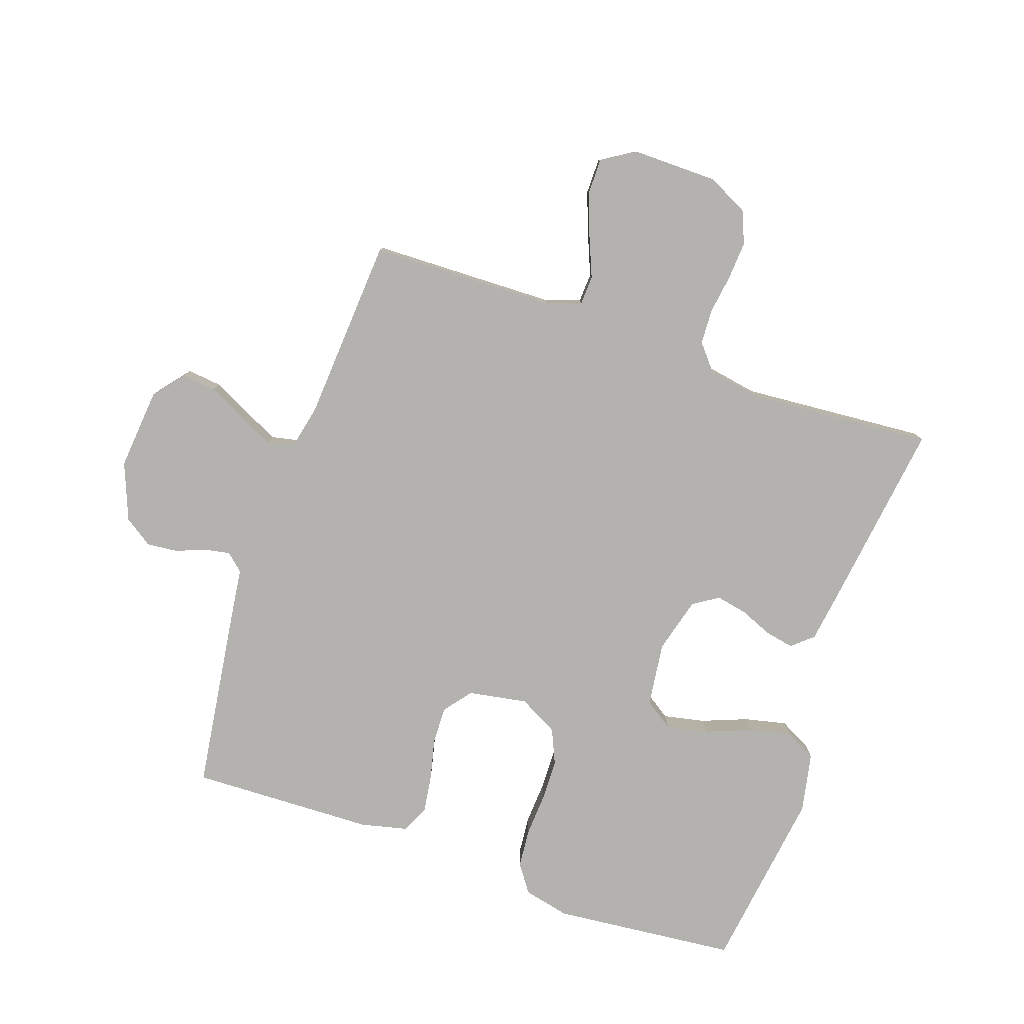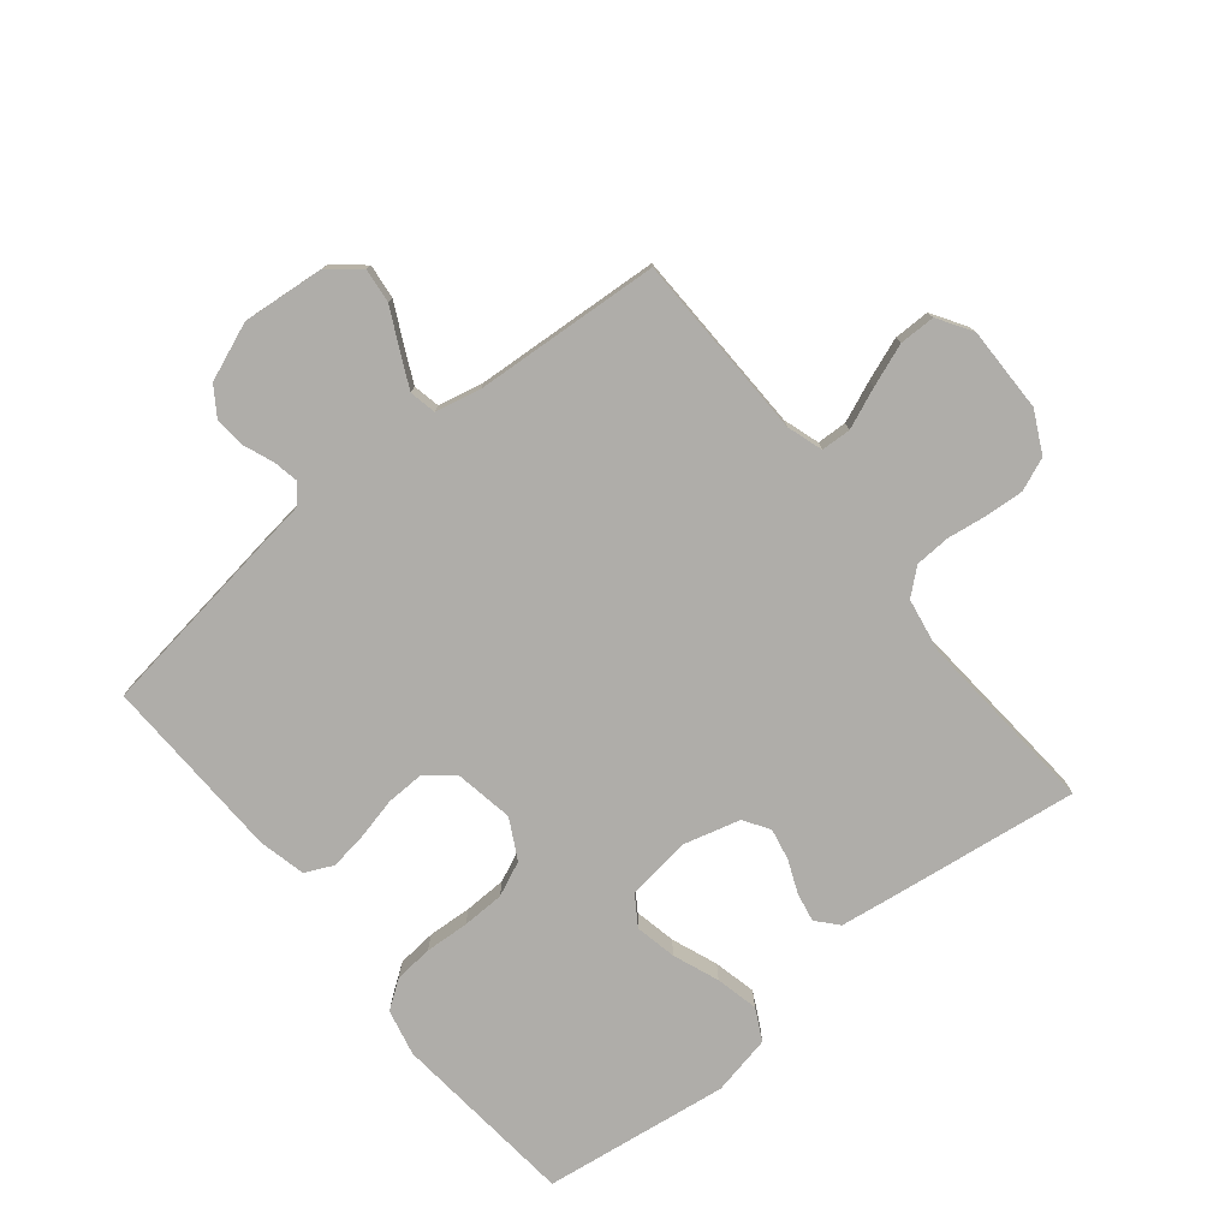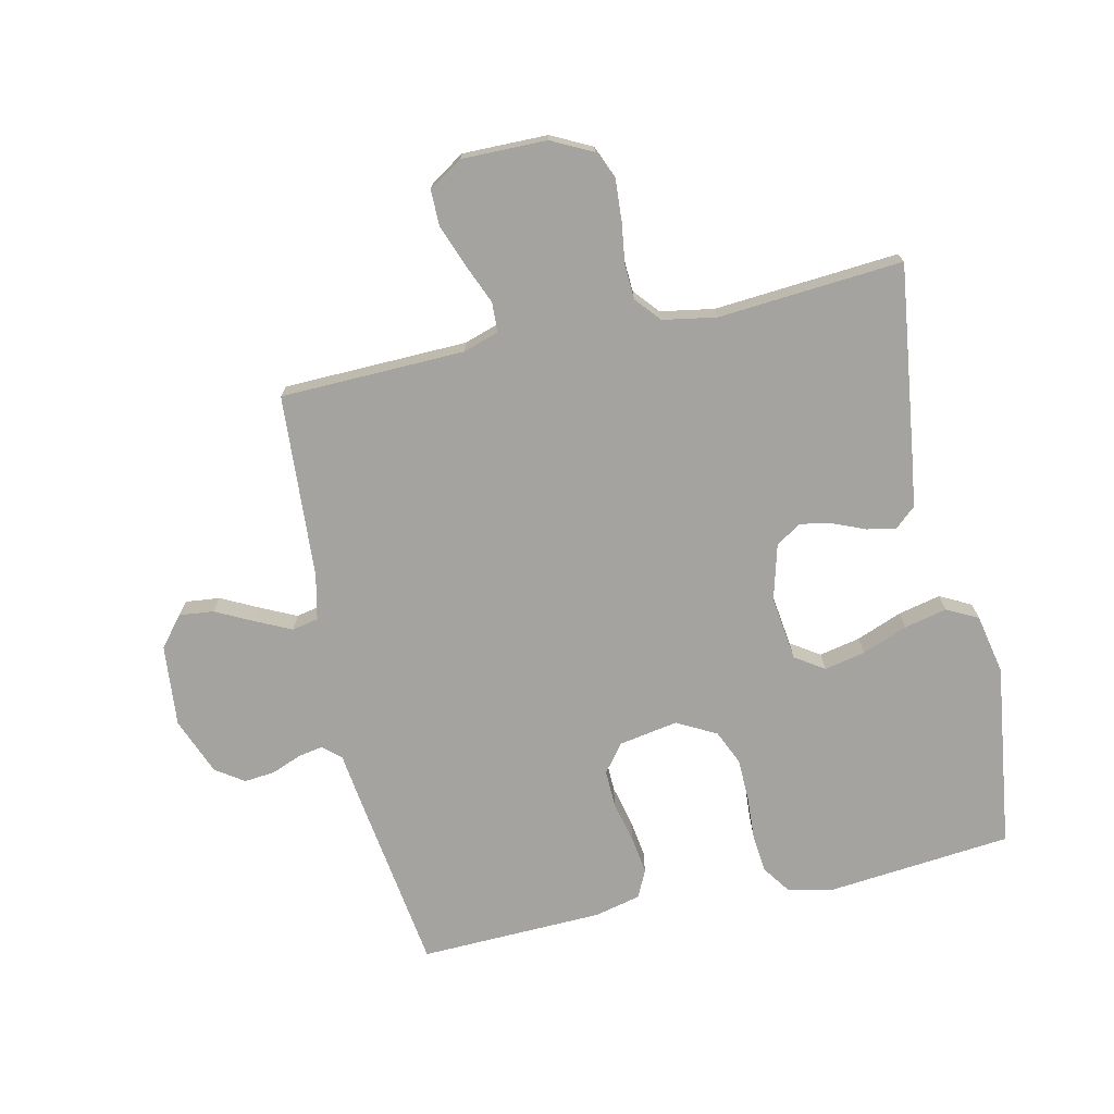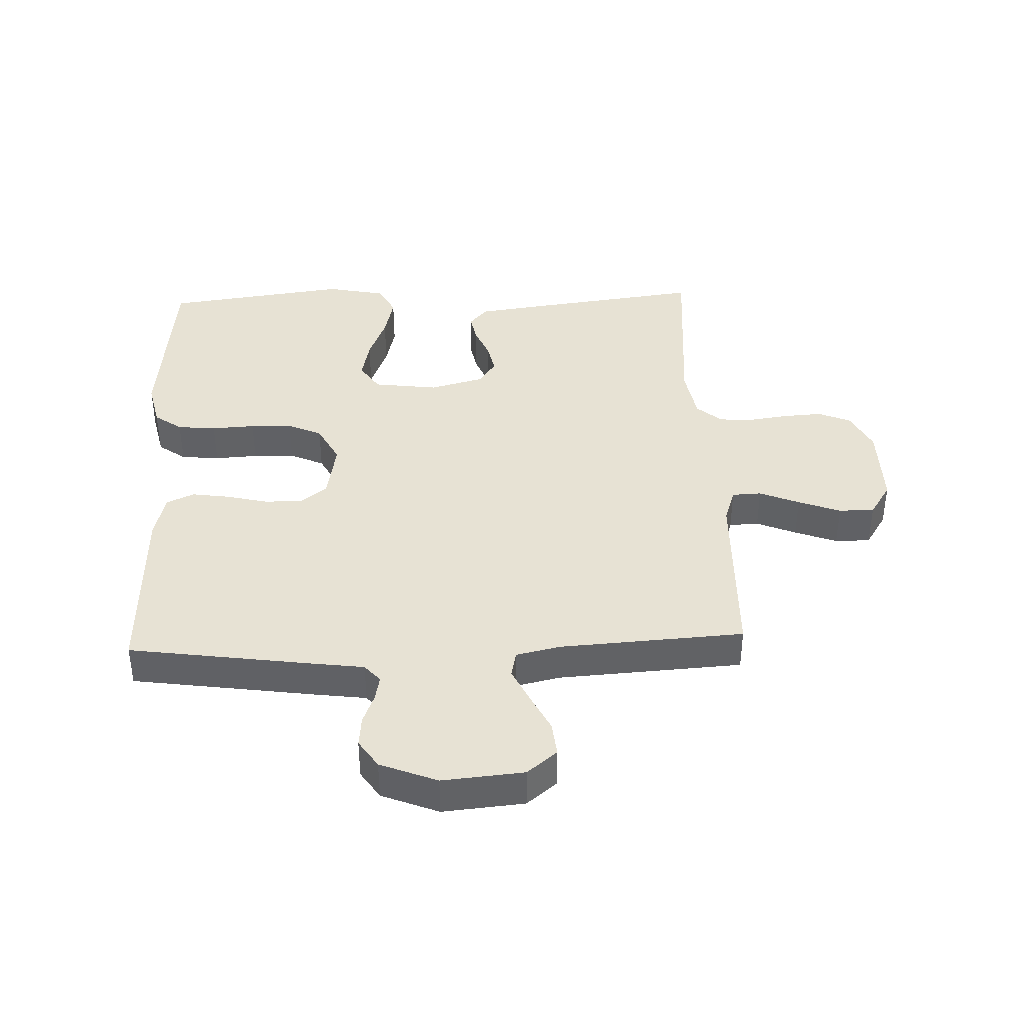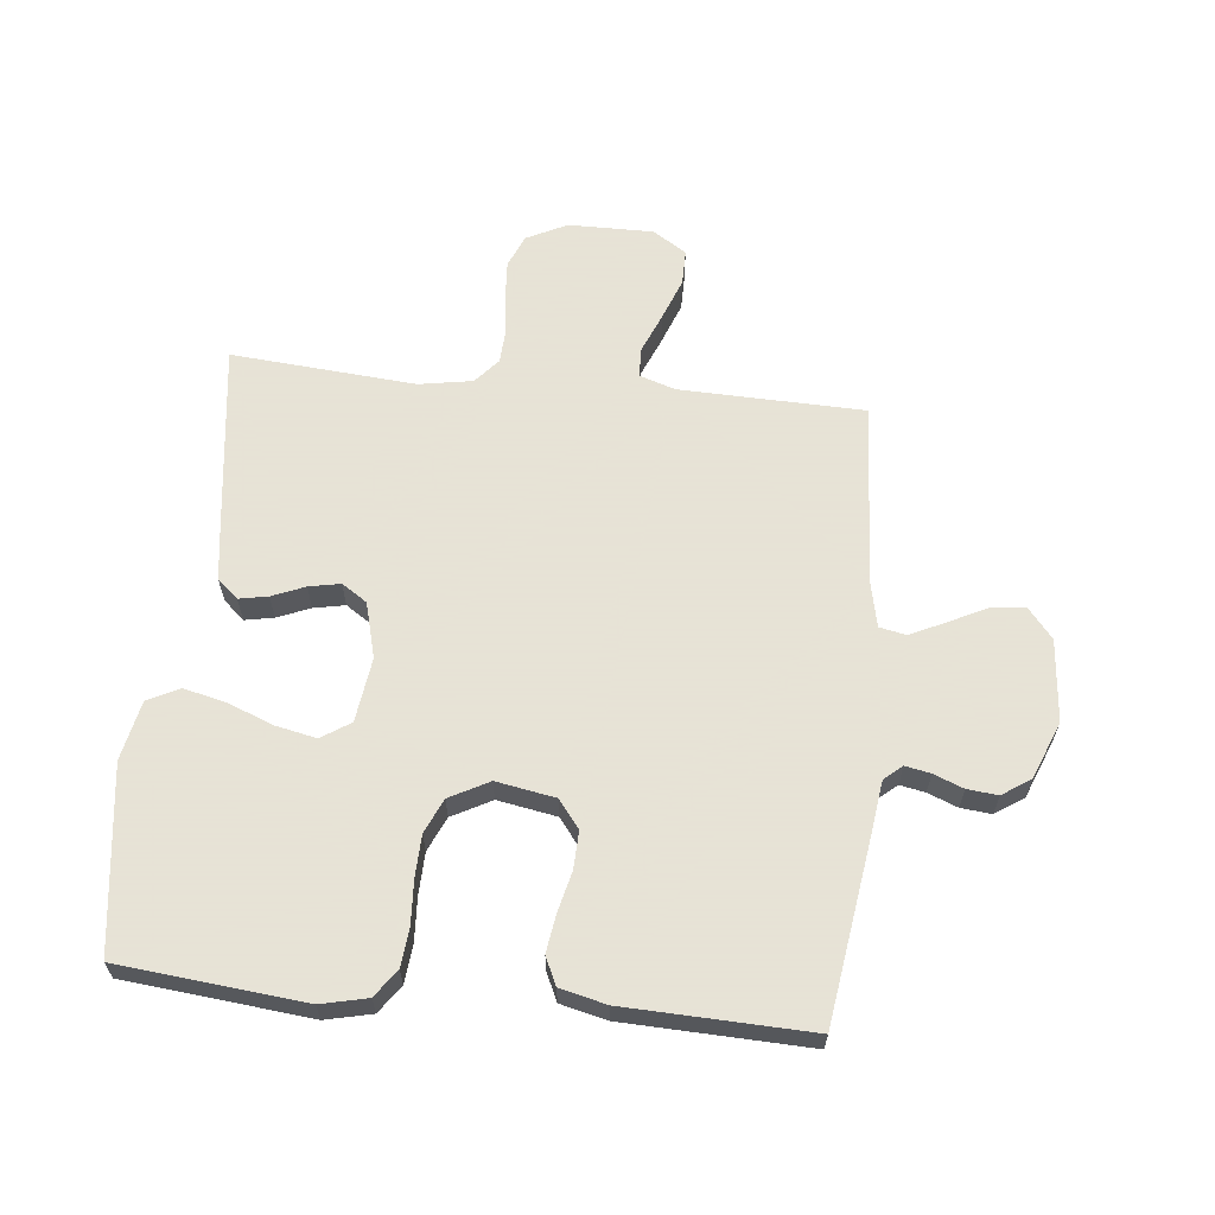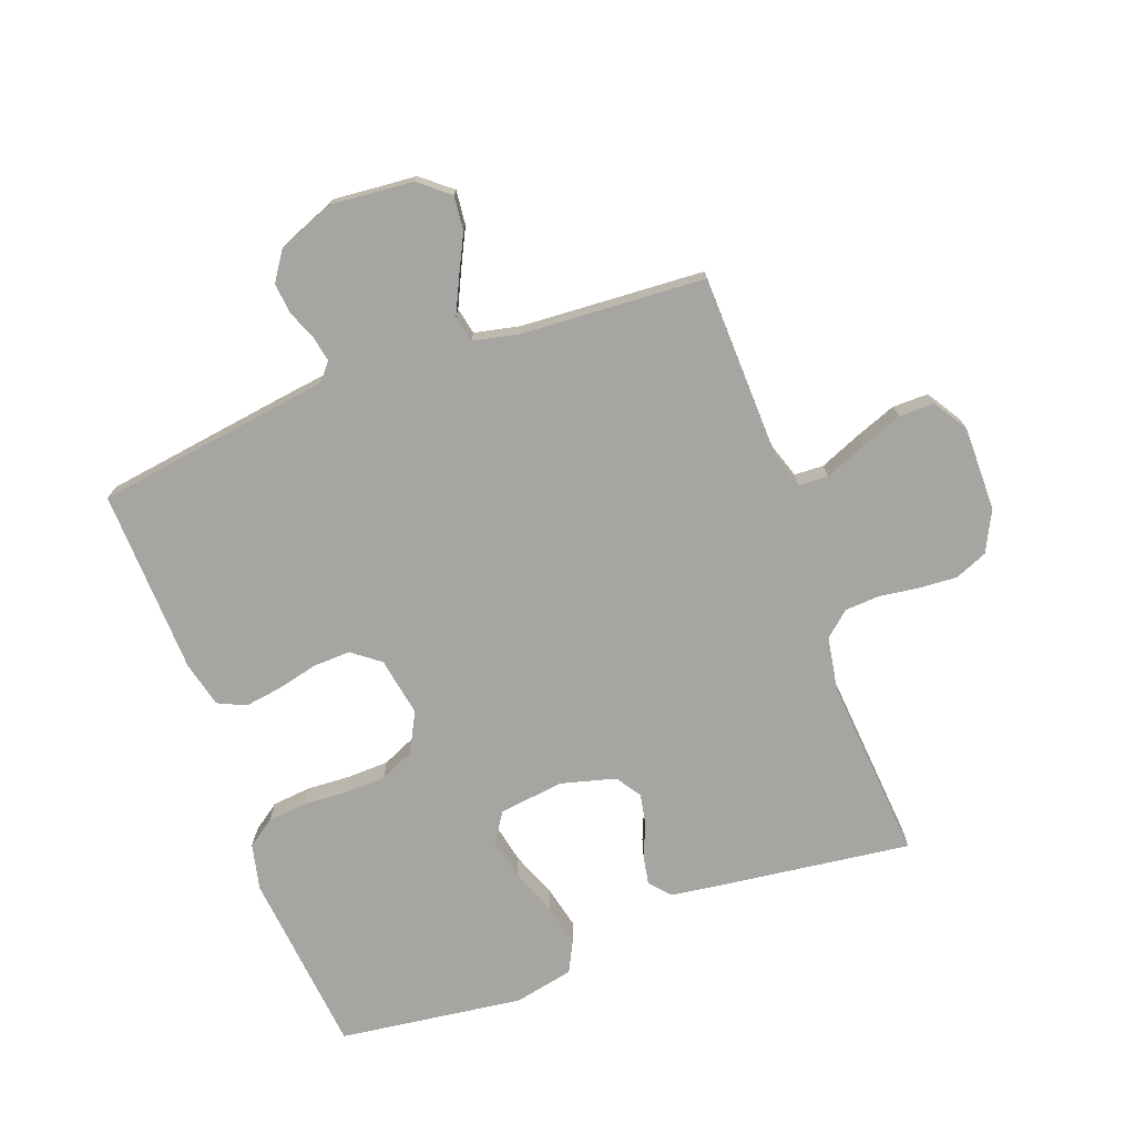
<metadata>
{"format":"obj","ext":"obj","renderer":"f3d","projection":"perspective","resolution":1024,"background":"white","views":[{"elev":-79.7,"azim":-19.2,"up":"+Y"},{"elev":-77.3,"azim":-51.1,"up":"+Y"},{"elev":-72.9,"azim":12.4,"up":"+Y"},{"elev":39.8,"azim":-92.2,"up":"+Y"},{"elev":62.8,"azim":-174.1,"up":"+Y"},{"elev":-73.8,"azim":-69.7,"up":"+Y"}]}
</metadata>
<code>
v -0.5 0.07 0.5
v -0.2 0.07 0.508
v -0.142 0.07 0.527
v -0.14 0.07 0.575
v -0.167 0.07 0.64
v -0.193 0.07 0.709
v -0.193 0.07 0.767
v -0.138 0.07 0.802
v 0 0.07 0.801
v 0.066 0.07 0.768
v 0.088 0.07 0.715
v 0.084 0.07 0.653
v 0.075 0.07 0.589
v 0.078 0.07 0.532
v 0.113 0.07 0.491
v 0.2 0.07 0.476
v 0.5 0.07 0.5
v 0.461 0.07 0.2
v 0.448 0.07 0.106
v 0.414 0.07 0.076
v 0.367 0.07 0.085
v 0.314 0.07 0.107
v 0.263 0.07 0.117
v 0.222 0.07 0.09
v 0.198 0.07 0
v 0.212 0.07 -0.105
v 0.259 0.07 -0.136
v 0.326 0.07 -0.122
v 0.4 0.07 -0.093
v 0.469 0.07 -0.077
v 0.52 0.07 -0.103
v 0.54 0.07 -0.2
v 0.5 0.07 -0.5
v 0.2 0.07 -0.53
v 0.125 0.07 -0.513
v 0.093 0.07 -0.468
v 0.087 0.07 -0.405
v 0.091 0.07 -0.334
v 0.089 0.07 -0.266
v 0.064 0.07 -0.21
v 0 0.07 -0.176
v -0.096 0.07 -0.193
v -0.131 0.07 -0.238
v -0.129 0.07 -0.299
v -0.113 0.07 -0.366
v -0.104 0.07 -0.427
v -0.125 0.07 -0.472
v -0.2 0.07 -0.49
v -0.5 0.07 -0.5
v -0.543 0.07 -0.2
v -0.554 0.07 -0.117
v -0.583 0.07 -0.092
v -0.624 0.07 -0.1
v -0.672 0.07 -0.119
v -0.722 0.07 -0.124
v -0.768 0.07 -0.093
v -0.805 0.07 0
v -0.793 0.07 0.133
v -0.753 0.07 0.182
v -0.697 0.07 0.176
v -0.635 0.07 0.145
v -0.578 0.07 0.118
v -0.535 0.07 0.127
v -0.519 0.07 0.2
v -0.5 0 0.5
v -0.2 0 0.508
v -0.142 0 0.527
v -0.14 0 0.575
v -0.167 0 0.64
v -0.193 0 0.709
v -0.193 0 0.767
v -0.138 0 0.802
v 0 0 0.801
v 0.066 0 0.768
v 0.088 0 0.715
v 0.084 0 0.653
v 0.075 0 0.589
v 0.078 0 0.532
v 0.113 0 0.491
v 0.2 0 0.476
v 0.5 0 0.5
v 0.461 0 0.2
v 0.448 0 0.106
v 0.414 0 0.076
v 0.367 0 0.085
v 0.314 0 0.107
v 0.263 0 0.117
v 0.222 0 0.09
v 0.198 0 0
v 0.212 0 -0.105
v 0.259 0 -0.136
v 0.326 0 -0.122
v 0.4 0 -0.093
v 0.469 0 -0.077
v 0.52 0 -0.103
v 0.54 0 -0.2
v 0.5 0 -0.5
v 0.2 0 -0.53
v 0.125 0 -0.513
v 0.093 0 -0.468
v 0.087 0 -0.405
v 0.091 0 -0.334
v 0.089 0 -0.266
v 0.064 0 -0.21
v 0 0 -0.176
v -0.096 0 -0.193
v -0.131 0 -0.238
v -0.129 0 -0.299
v -0.113 0 -0.366
v -0.104 0 -0.427
v -0.125 0 -0.472
v -0.2 0 -0.49
v -0.5 0 -0.5
v -0.543 0 -0.2
v -0.554 0 -0.117
v -0.583 0 -0.092
v -0.624 0 -0.1
v -0.672 0 -0.119
v -0.722 0 -0.124
v -0.768 0 -0.093
v -0.805 0 0
v -0.793 0 0.133
v -0.753 0 0.182
v -0.697 0 0.176
v -0.635 0 0.145
v -0.578 0 0.118
v -0.535 0 0.127
v -0.519 0 0.2
f 59 60 61
f 58 59 61
f 57 58 61
f 56 57 61
f 55 56 61
f 54 55 61
f 53 54 61
f 52 53 61 62
f 51 52 62 63
f 51 63 64
f 50 51 64
f 49 50 64
f 48 49 64
f 47 48 64
f 46 47 64
f 45 46 64
f 44 45 64
f 36 37 38
f 35 36 38
f 34 35 38
f 33 34 38
f 32 33 38
f 31 32 38
f 30 31 38
f 29 30 38
f 28 29 38
f 27 28 38 39
f 26 27 39 40
f 20 21 22
f 19 20 22
f 18 19 22
f 17 18 22
f 16 17 22
f 15 16 22 23
f 14 15 23 24
f 11 12 13
f 10 11 13
f 9 10 13
f 8 9 13
f 7 8 13
f 6 7 13
f 5 6 13
f 4 5 13
f 3 4 13 14
f 14 24 25
f 3 14 25
f 2 3 25
f 64 1 2
f 44 64 2
f 43 44 2
f 42 43 2
f 2 25 26
f 42 2 26
f 41 42 26
f 26 40 41
f 125 124 123
f 125 123 122
f 125 122 121
f 125 121 120
f 125 120 119
f 125 119 118
f 125 118 117
f 126 125 117 116
f 127 126 116 115
f 128 127 115
f 128 115 114
f 128 114 113
f 128 113 112
f 128 112 111
f 128 111 110
f 128 110 109
f 128 109 108
f 102 101 100
f 102 100 99
f 102 99 98
f 102 98 97
f 102 97 96
f 102 96 95
f 102 95 94
f 102 94 93
f 102 93 92
f 103 102 92 91
f 104 103 91 90
f 86 85 84
f 86 84 83
f 86 83 82
f 86 82 81
f 86 81 80
f 87 86 80 79
f 88 87 79 78
f 77 76 75
f 77 75 74
f 77 74 73
f 77 73 72
f 77 72 71
f 77 71 70
f 77 70 69
f 77 69 68
f 78 77 68 67
f 89 88 78
f 89 78 67
f 89 67 66
f 66 65 128
f 66 128 108
f 66 108 107
f 66 107 106
f 90 89 66
f 90 66 106
f 90 106 105
f 105 104 90
f 1 65 66 2
f 2 66 67 3
f 3 67 68 4
f 4 68 69 5
f 5 69 70 6
f 6 70 71 7
f 7 71 72 8
f 8 72 73 9
f 9 73 74 10
f 10 74 75 11
f 11 75 76 12
f 12 76 77 13
f 13 77 78 14
f 14 78 79 15
f 15 79 80 16
f 16 80 81 17
f 17 81 82 18
f 18 82 83 19
f 19 83 84 20
f 20 84 85 21
f 21 85 86 22
f 22 86 87 23
f 23 87 88 24
f 24 88 89 25
f 25 89 90 26
f 26 90 91 27
f 27 91 92 28
f 28 92 93 29
f 29 93 94 30
f 30 94 95 31
f 31 95 96 32
f 32 96 97 33
f 33 97 98 34
f 34 98 99 35
f 35 99 100 36
f 36 100 101 37
f 37 101 102 38
f 38 102 103 39
f 39 103 104 40
f 40 104 105 41
f 41 105 106 42
f 42 106 107 43
f 43 107 108 44
f 44 108 109 45
f 45 109 110 46
f 46 110 111 47
f 47 111 112 48
f 48 112 113 49
f 49 113 114 50
f 50 114 115 51
f 51 115 116 52
f 52 116 117 53
f 53 117 118 54
f 54 118 119 55
f 55 119 120 56
f 56 120 121 57
f 57 121 122 58
f 58 122 123 59
f 59 123 124 60
f 60 124 125 61
f 61 125 126 62
f 62 126 127 63
f 63 127 128 64
f 64 128 65 1

</code>
